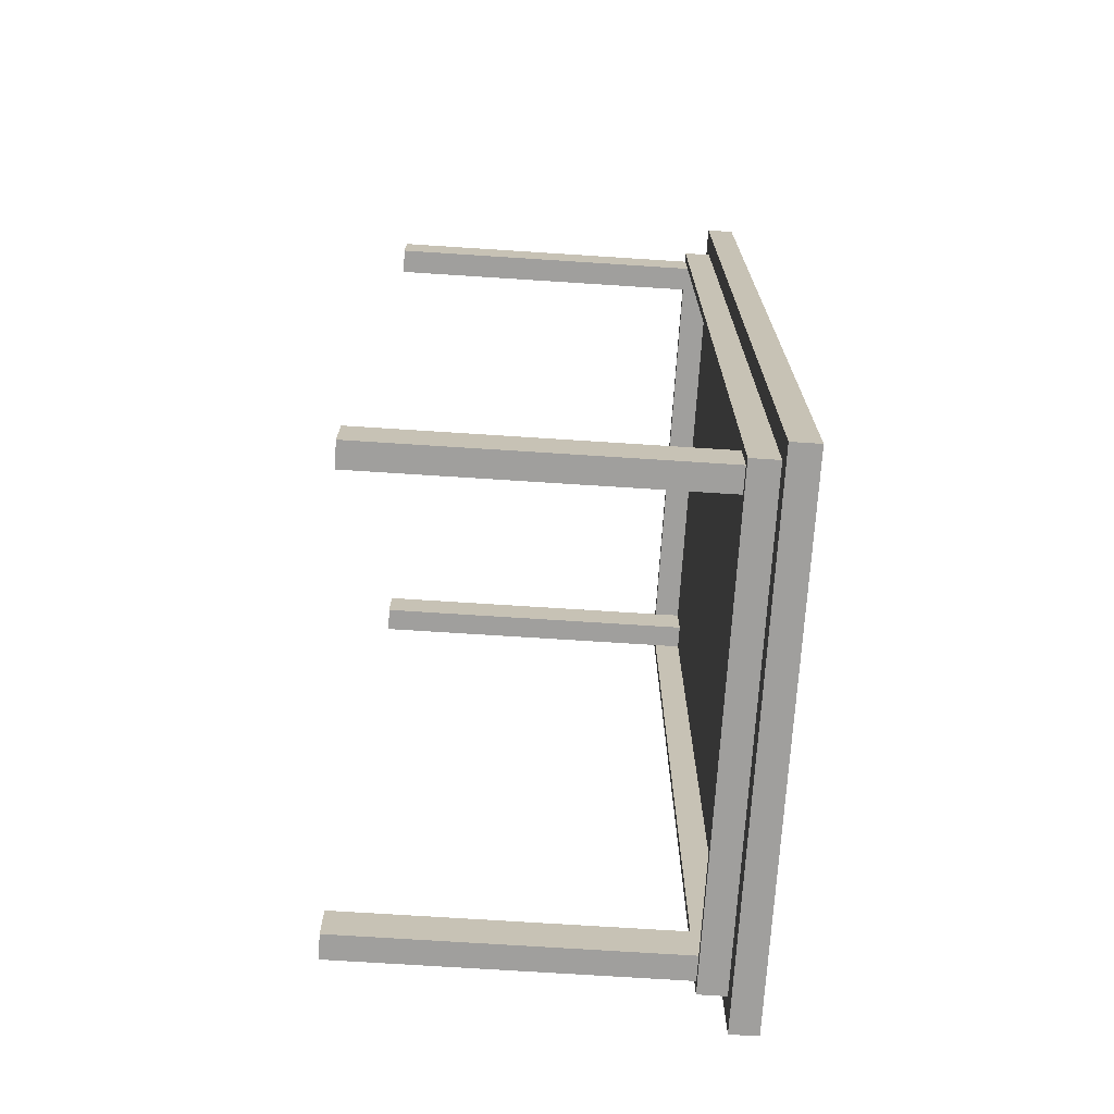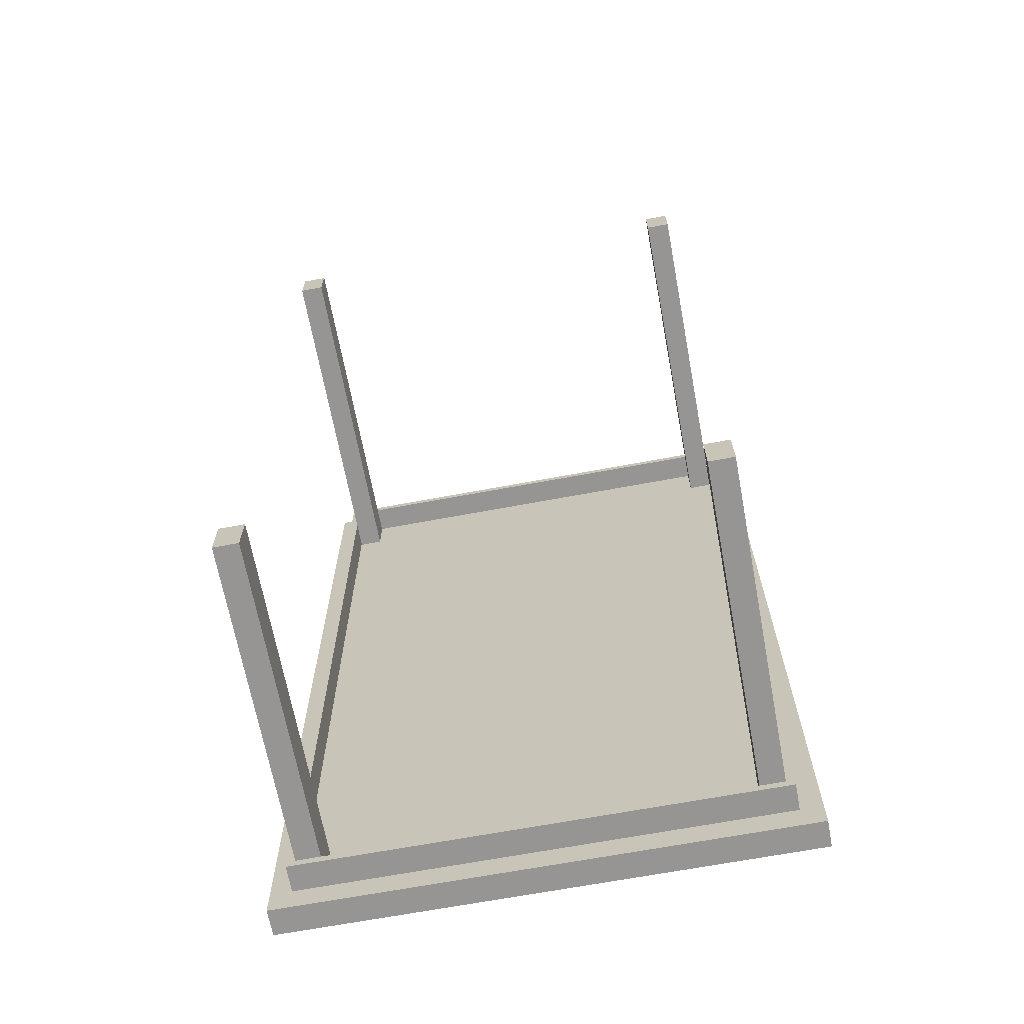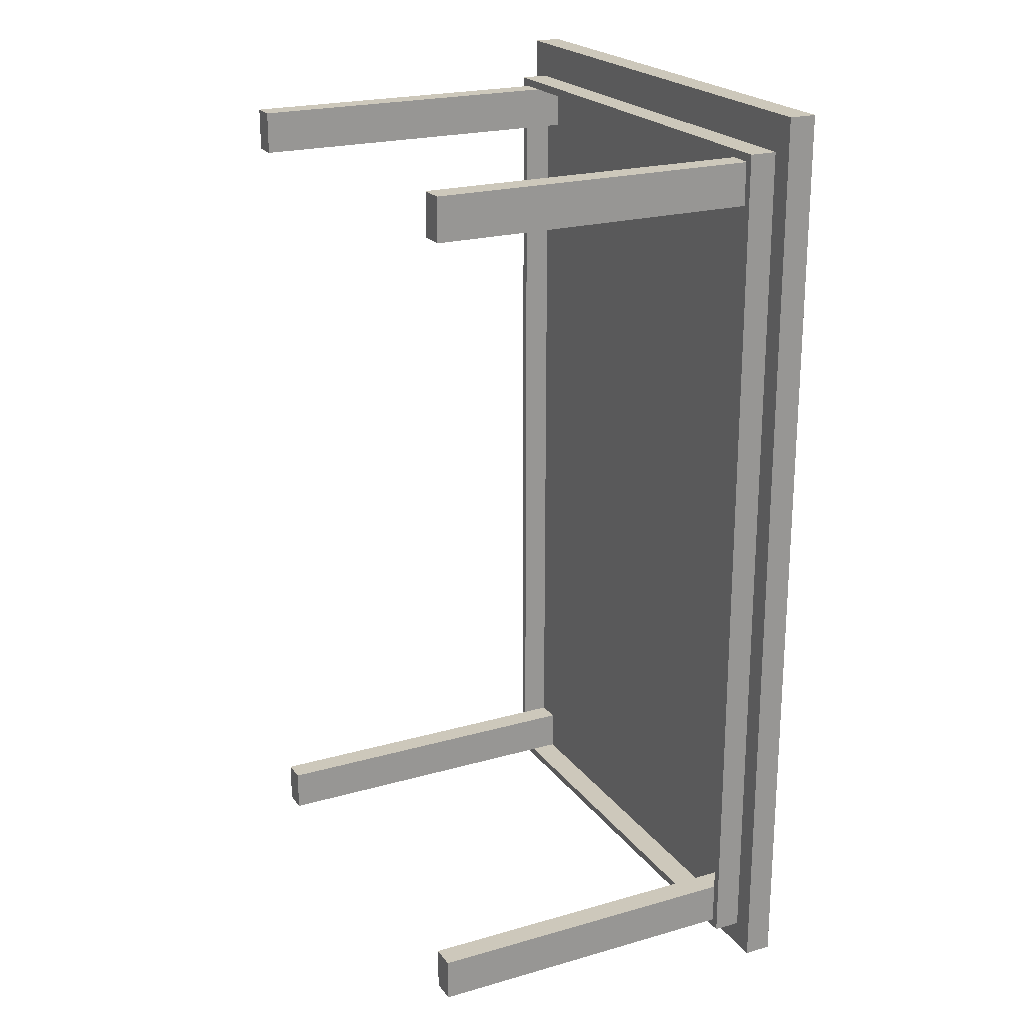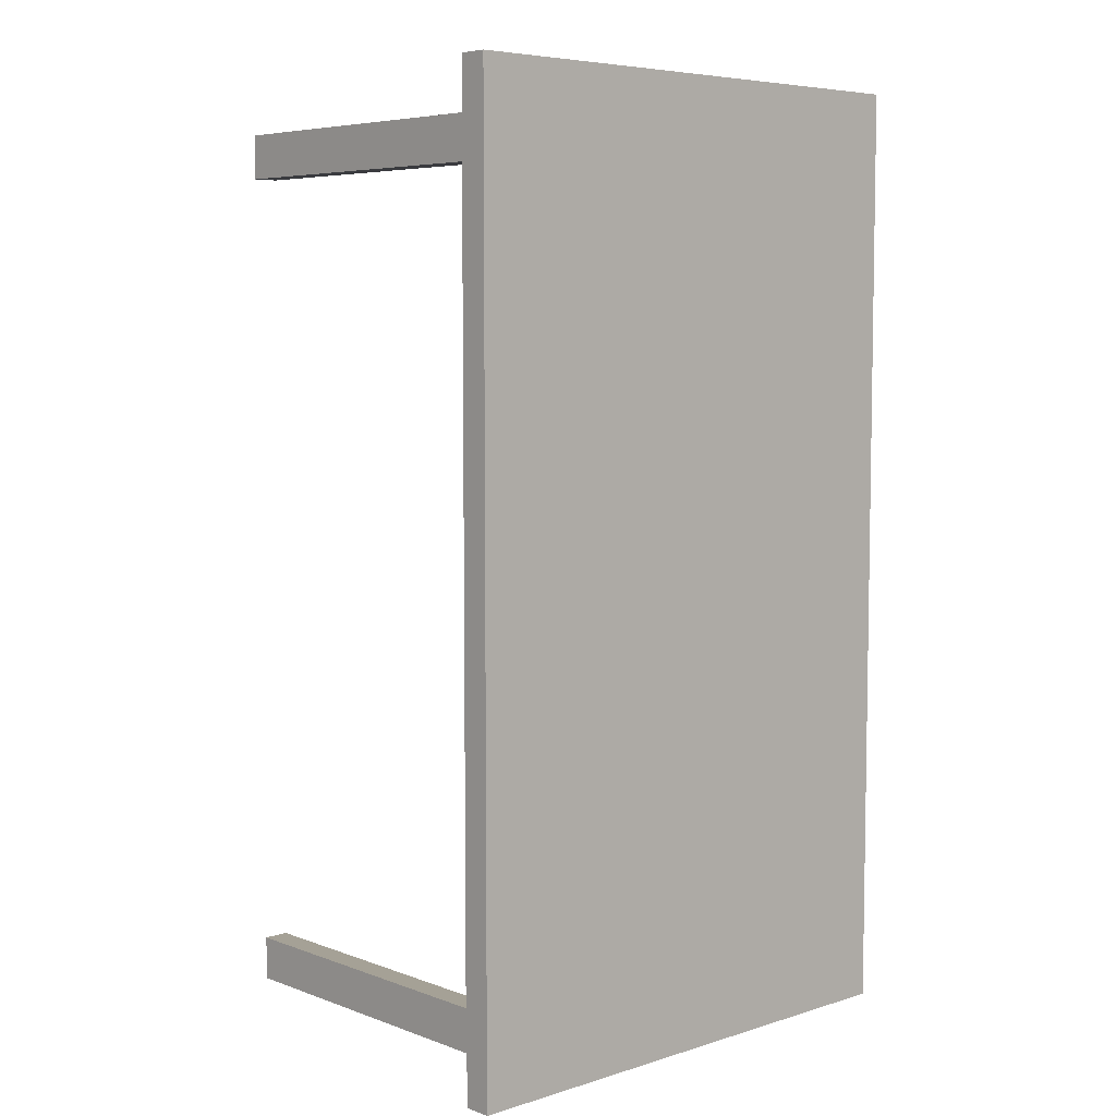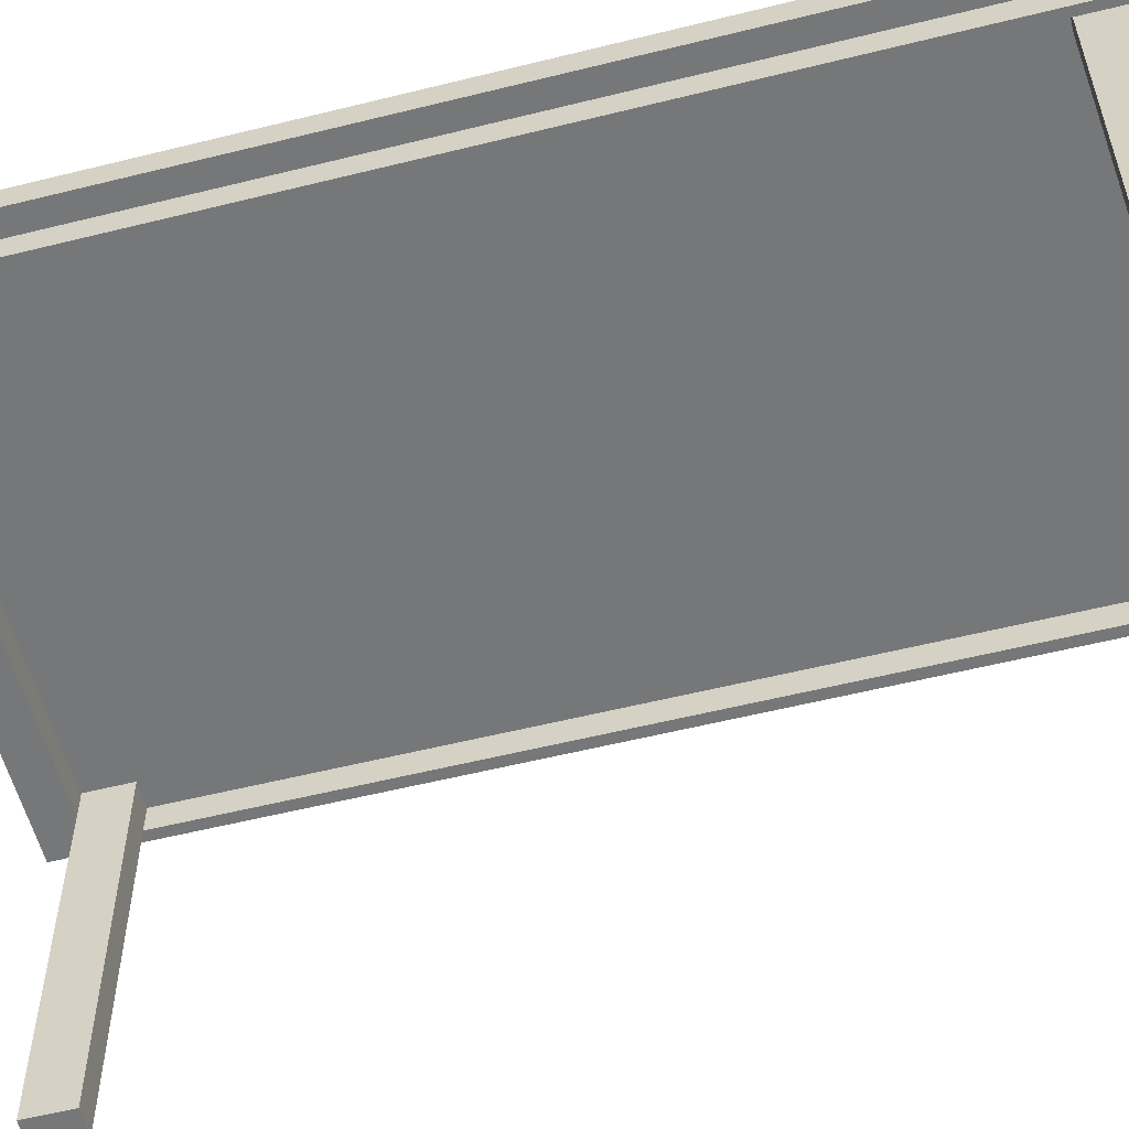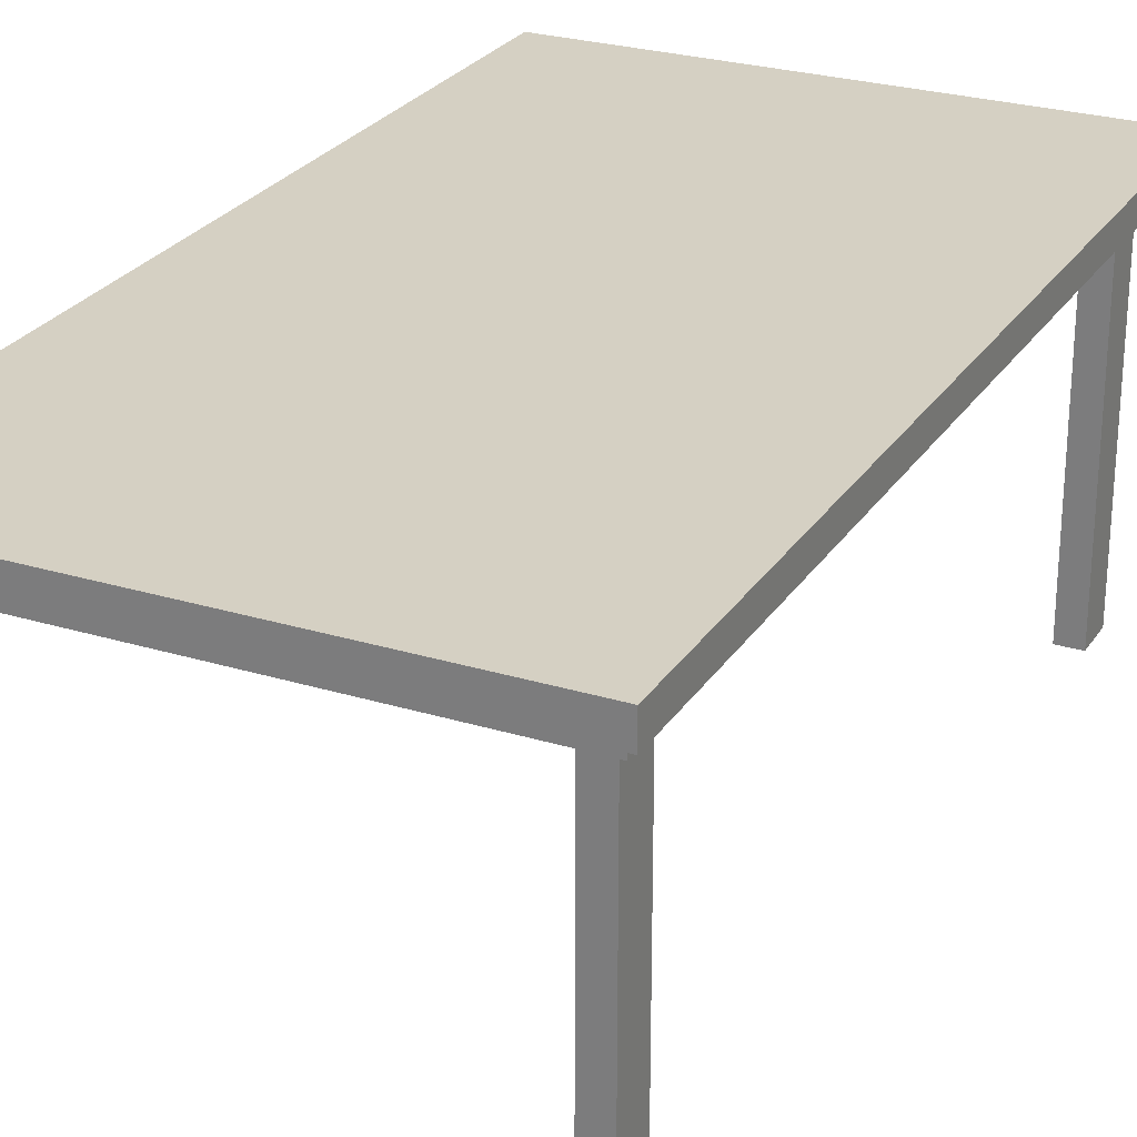
<metadata>
{"format":"obj","ext":"obj","renderer":"f3d","projection":"perspective","resolution":1024,"background":"white","views":[{"elev":-71.4,"azim":86.3,"up":"+Z"},{"elev":-67.6,"azim":10.6,"up":"+Z"},{"elev":22.0,"azim":63.5,"up":"+Z"},{"elev":6.1,"azim":137.2,"up":"+Z"},{"elev":-57.0,"azim":104.5,"up":"+Y"},{"elev":26.2,"azim":25.8,"up":"+Y"}]}
</metadata>
<code>
o Cloth_19
v 0.2279 0.3108 0.4207
v -0.2339 0.3108 0.4207
v -0.2339 0.3108 -0.4006
v -0.2339 0.3349 -0.4006
v -0.2339 0.3349 0.4207
v 0.2279 0.3349 0.4207
v 0.2279 0.3108 -0.4006
v 0.2279 0.3349 -0.4006
v -0.1858 0 -0.3329
v -0.2074 0 -0.3329
v -0.2074 0 -0.3704
v -0.1858 0.3145 -0.3329
v -0.2074 0.3145 -0.3329
v -0.2074 0.3145 -0.3704
v -0.1858 0.3145 -0.3704
v -0.1858 0 -0.3704
v 0.2009 0 -0.3329
v 0.1793 0 -0.3329
v 0.1793 0 -0.3704
v 0.2009 0.3145 -0.3329
v 0.1793 0.3145 -0.3329
v 0.1793 0.3145 -0.3704
v 0.2009 0.3145 -0.3704
v 0.2009 0 -0.3704
v -0.1858 0 0.3805
v -0.2074 0 0.3805
v -0.2074 0 0.343
v -0.1858 0.3145 0.3805
v -0.2074 0.3145 0.3805
v -0.2074 0.3145 0.343
v -0.1858 0.3145 0.343
v -0.1858 0 0.343
v 0.2009 0 0.3805
v 0.1793 0 0.3805
v 0.1793 0 0.343
v 0.2009 0.3145 0.3805
v 0.1793 0.3145 0.3805
v 0.1793 0.3145 0.343
v 0.2009 0.3145 0.343
v 0.2009 0 0.343
v -0.2078 0.3108 0.3811
v -0.2078 0.2866 0.3811
v -0.2078 0.2866 -0.3704
v -0.2149 0.2866 -0.3704
v -0.2149 0.2866 0.3811
v -0.2149 0.3108 0.3811
v 0.2082 0.3108 0.3811
v 0.2082 0.2866 0.3811
v 0.2082 0.2866 -0.3704
v 0.2011 0.2866 -0.3704
v 0.2011 0.2866 0.3811
v 0.2011 0.3108 0.3811
v -0.2149 0.2866 0.3882
v 0.2082 0.2866 0.3882
v 0.2082 0.3108 0.3882
v -0.2149 0.3108 0.3882
v 0.2082 0.3108 -0.3775
v 0.2082 0.2866 -0.3775
v -0.2149 0.2866 -0.3775
v 0.2082 0.3108 -0.3704
v -0.2149 0.3108 -0.3704
v -0.2149 0.3108 -0.3775
v -0.2078 0.3108 -0.3704
v 0.2082 0.3108 -0.3704
v 0.2011 0.3108 -0.3704
f 1 2 3
f 4 5 6
f 3 2 5
f 7 3 4
f 1 7 8
f 6 5 2
f 9 10 11
f 12 13 10
f 14 15 16
f 13 14 11
f 15 12 9
f 17 18 19
f 20 21 18
f 22 23 24
f 21 22 19
f 23 20 17
f 25 26 27
f 28 29 26
f 30 31 32
f 29 30 27
f 31 28 25
f 33 34 35
f 36 37 34
f 38 39 40
f 37 38 35
f 39 36 33
f 41 42 43
f 44 45 46
f 44 43 42
f 47 48 49
f 50 51 52
f 50 49 48
f 47 48 45
f 53 54 55
f 56 46 45
f 53 45 48
f 54 48 47
f 57 58 59
f 44 49 60
f 61 62 59
f 44 59 58
f 49 58 57
f 3 7 1
f 6 8 4
f 5 4 3
f 4 8 7
f 8 6 1
f 2 1 6
f 11 16 9
f 10 9 12
f 16 11 14
f 11 10 13
f 9 16 15
f 19 24 17
f 18 17 20
f 24 19 22
f 19 18 21
f 17 24 23
f 27 32 25
f 26 25 28
f 32 27 30
f 27 26 29
f 25 32 31
f 35 40 33
f 34 33 36
f 40 35 38
f 35 34 37
f 33 40 39
f 43 63 41
f 46 61 44
f 42 45 44
f 49 64 47
f 52 65 50
f 48 51 50
f 45 46 47
f 55 56 53
f 45 53 56
f 48 54 53
f 47 55 54
f 59 62 57
f 60 61 44
f 59 44 61
f 58 49 44
f 57 60 49

</code>
